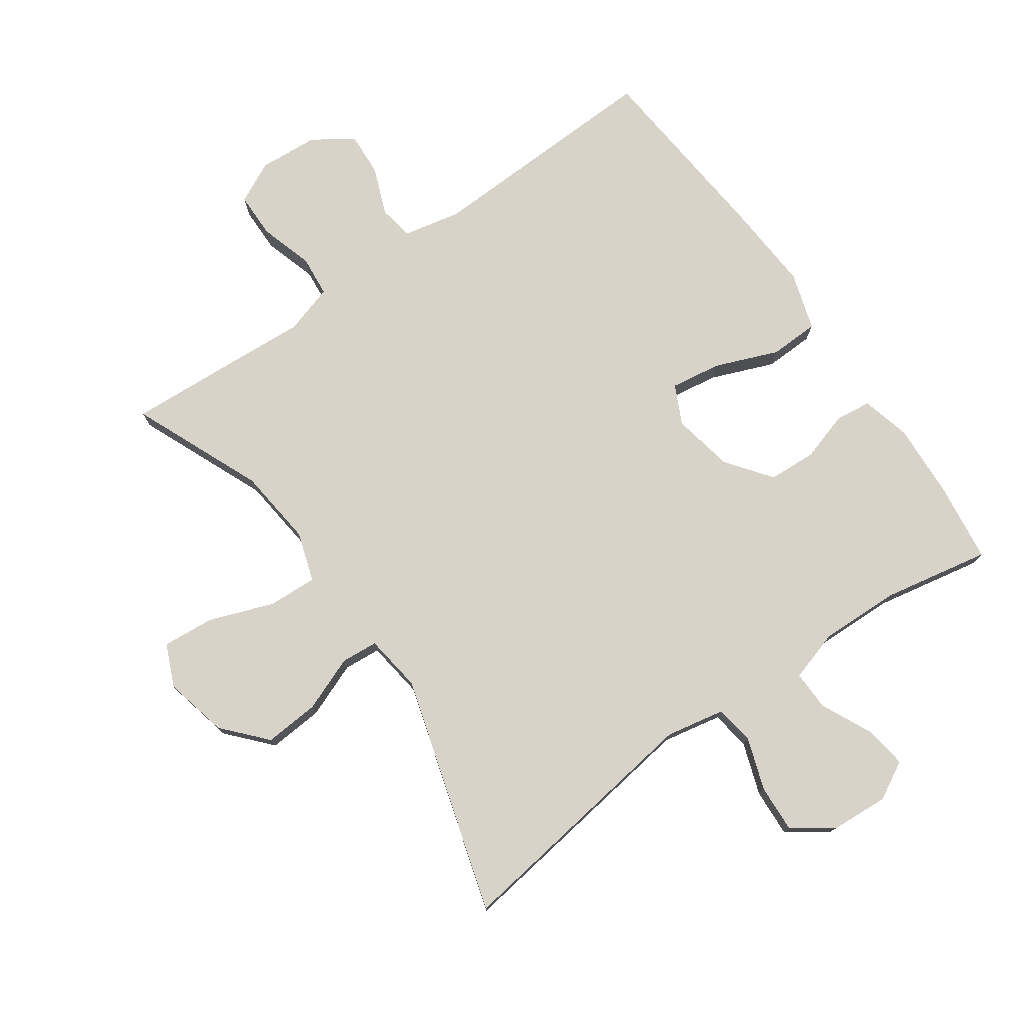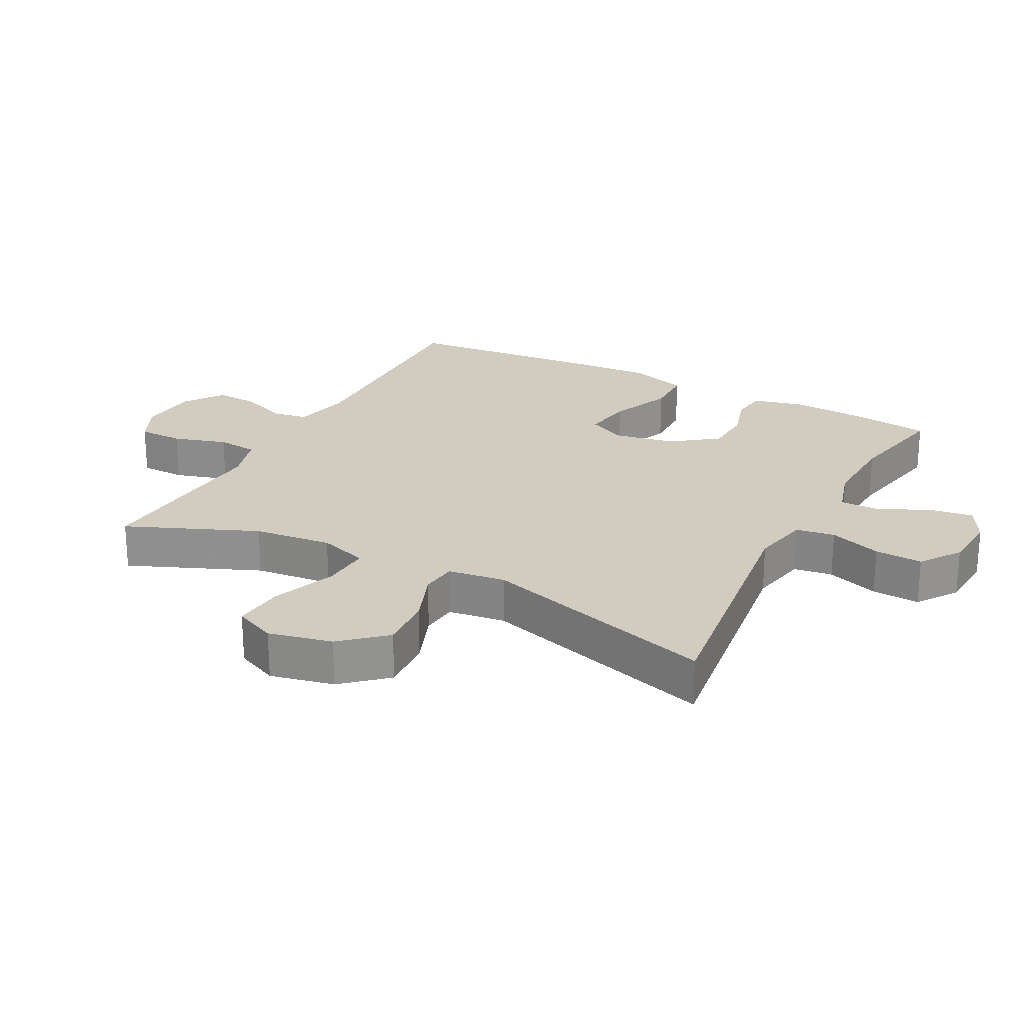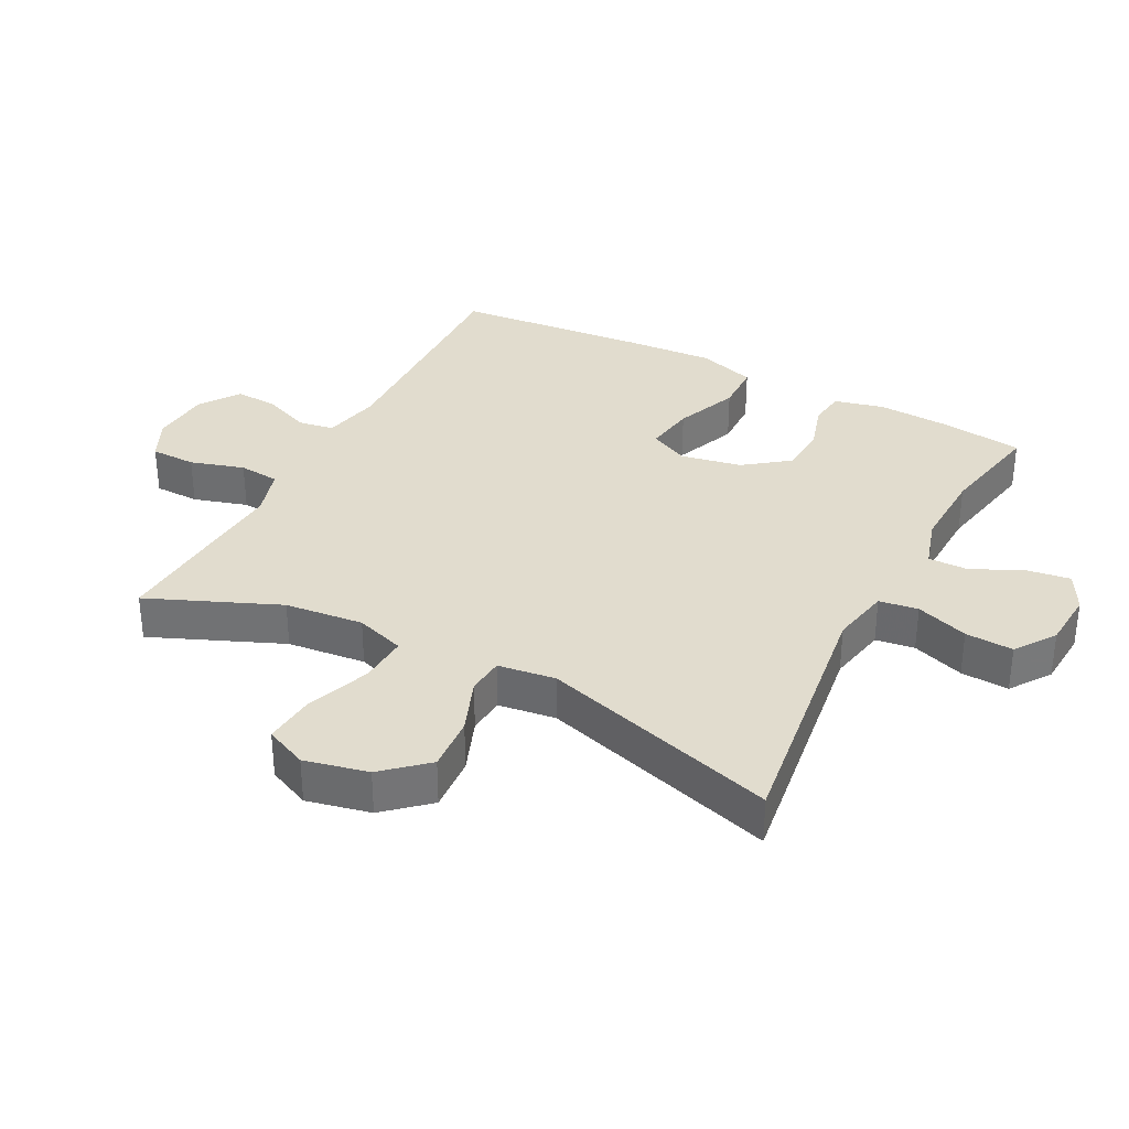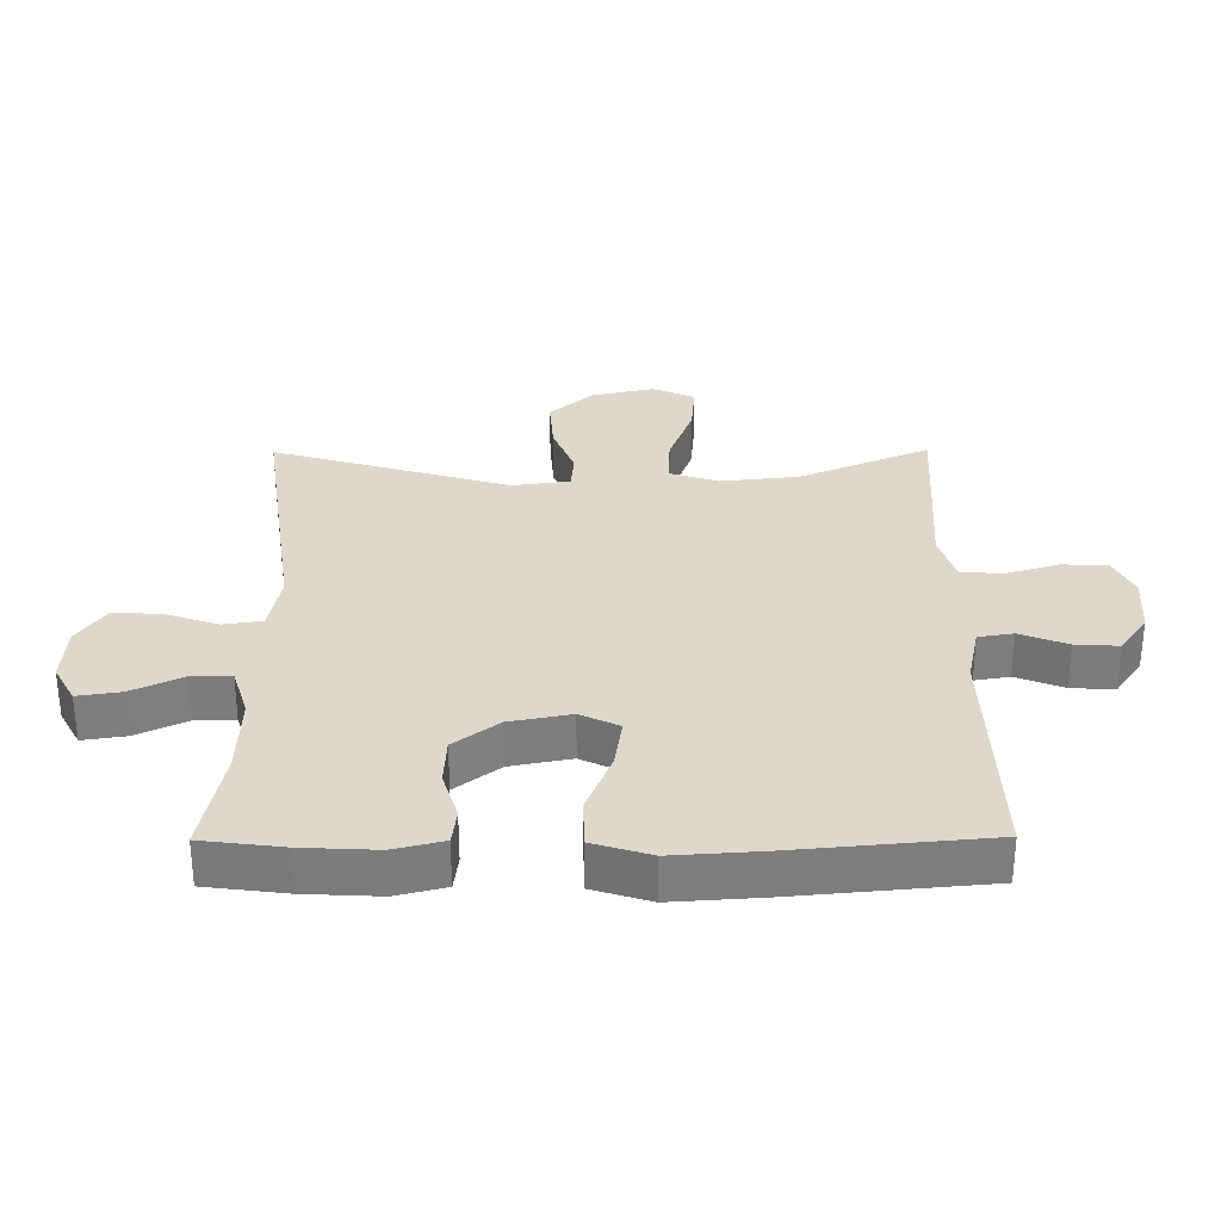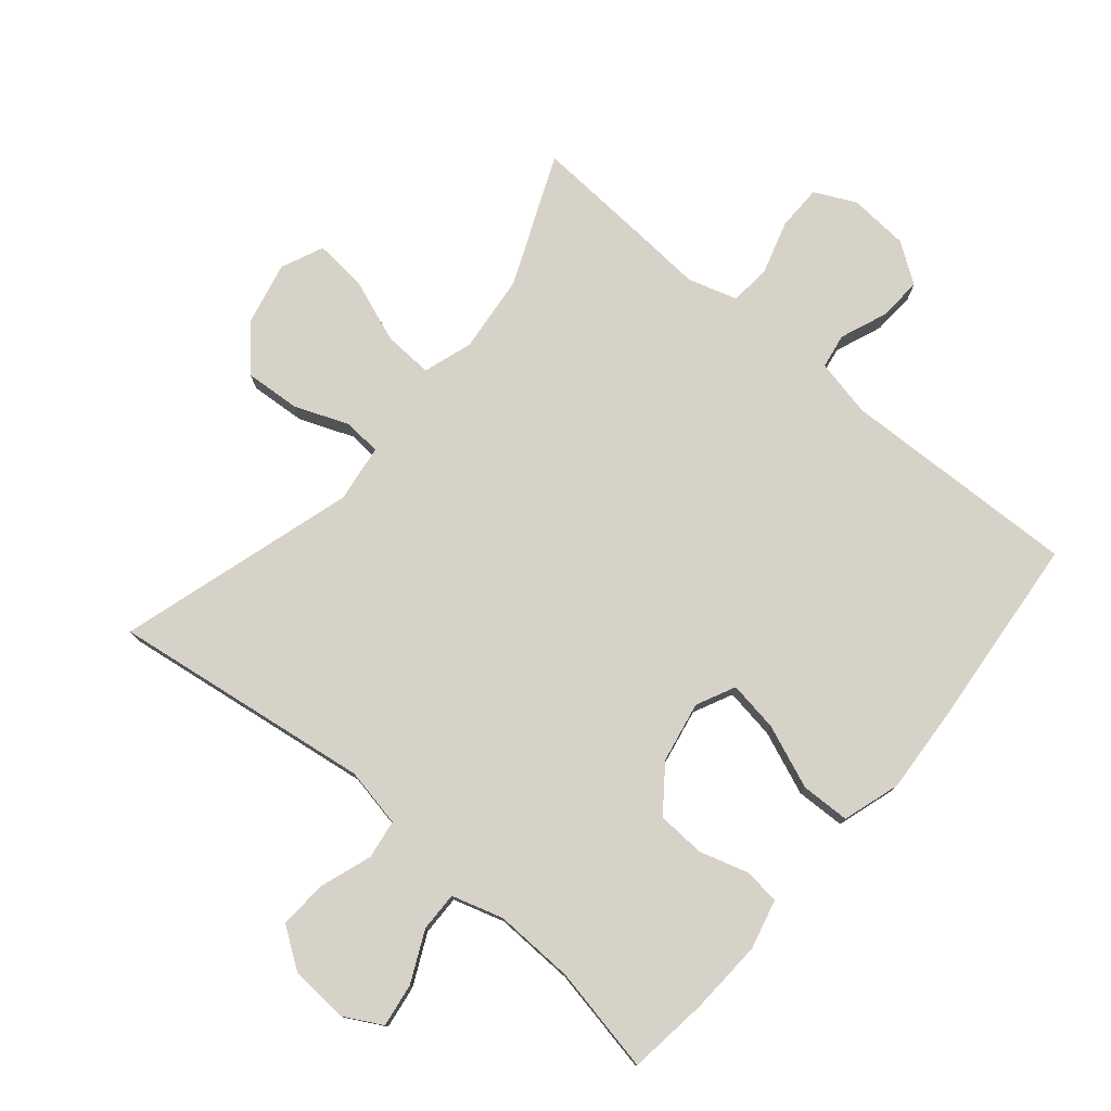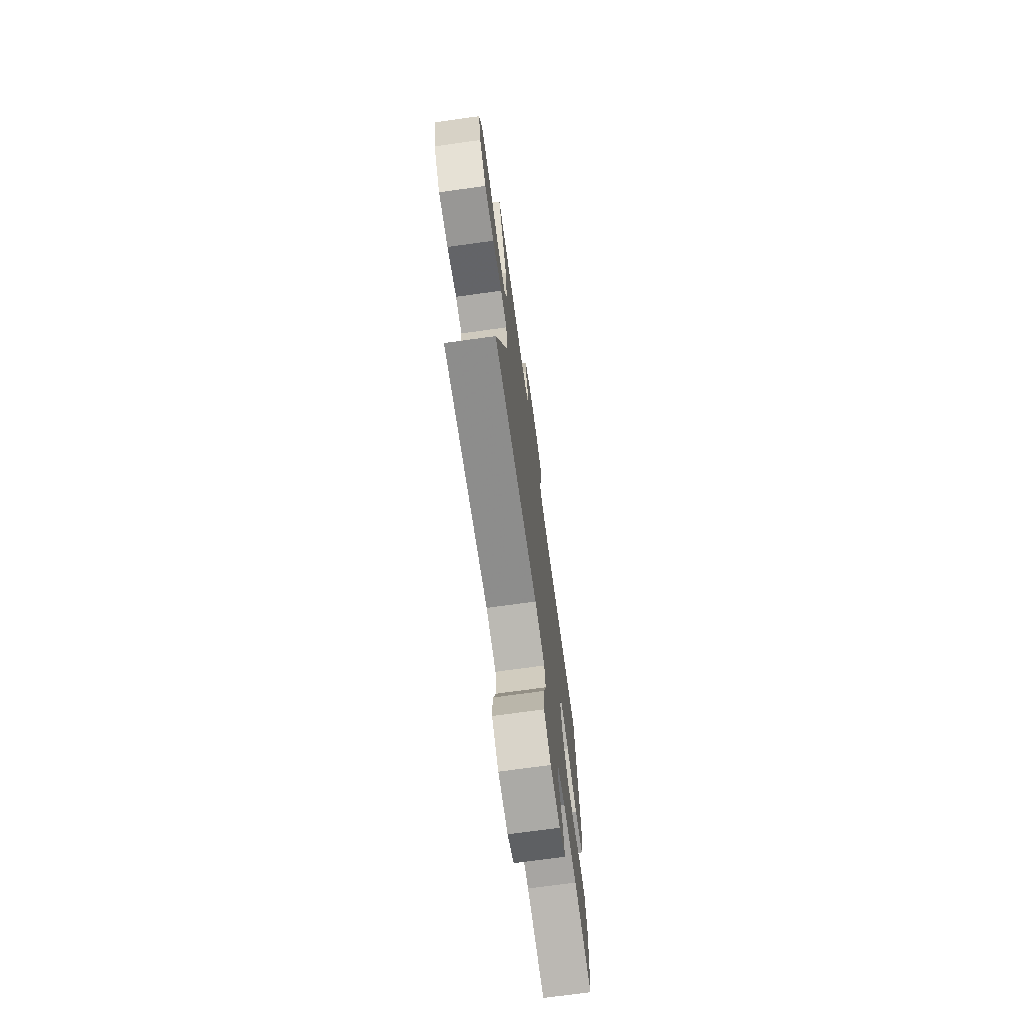
<metadata>
{"format":"obj","ext":"obj","renderer":"f3d","projection":"perspective","resolution":1024,"background":"white","views":[{"elev":76.9,"azim":144.8,"up":"+Y"},{"elev":23.8,"azim":117.9,"up":"+Y"},{"elev":34.0,"azim":117.6,"up":"+Y"},{"elev":31.3,"azim":-90.4,"up":"+Y"},{"elev":77.3,"azim":-139.9,"up":"+Y"},{"elev":-72.1,"azim":97.9,"up":"+Z"}]}
</metadata>
<code>
v -0.5 0.07 -0.5
v -0.516 0.07 -0.376
v -0.522 0.07 -0.261
v -0.503 0.07 -0.185
v -0.448 0.07 -0.178
v -0.372 0.07 -0.201
v -0.298 0.07 -0.197
v -0.246 0.07 -0.128
v -0.228 0.07 -0.034
v -0.257 0.07 0.026
v -0.335 0.07 0.014
v -0.432 0.07 -0.025
v -0.508 0.07 -0.023
v -0.536 0.07 0.066
v -0.527 0.07 0.203
v -0.5 0.07 0.5
v -0.132 0.07 0.489
v -0.043 0.07 0.508
v -0.034 0.07 0.562
v -0.063 0.07 0.635
v -0.067 0.07 0.702
v -0.006 0.07 0.744
v 0.086 0.07 0.751
v 0.15 0.07 0.72
v 0.151 0.07 0.65
v 0.126 0.07 0.567
v 0.132 0.07 0.504
v 0.208 0.07 0.481
v 0.323 0.07 0.489
v 0.5 0.07 0.5
v 0.415 0.07 0.299
v 0.402 0.07 0.178
v 0.427 0.07 0.102
v 0.503 0.07 0.106
v 0.602 0.07 0.143
v 0.682 0.07 0.15
v 0.711 0.07 0.085
v 0.689 0.07 -0.013
v 0.63 0.07 -0.079
v 0.545 0.07 -0.073
v 0.46 0.07 -0.04
v 0.403 0.07 -0.045
v 0.391 0.07 -0.134
v 0.5 0.07 -0.5
v 0.097 0.07 -0.444
v 0.006 0.07 -0.462
v -0.003 0.07 -0.522
v 0.025 0.07 -0.603
v 0.029 0.07 -0.677
v -0.033 0.07 -0.72
v -0.122 0.07 -0.726
v -0.181 0.07 -0.694
v -0.171 0.07 -0.627
v -0.134 0.07 -0.549
v -0.133 0.07 -0.488
v -0.212 0.07 -0.464
v -0.336 0.07 -0.468
v -0.5 0 -0.5
v -0.516 0 -0.376
v -0.522 0 -0.261
v -0.503 0 -0.185
v -0.448 0 -0.178
v -0.372 0 -0.201
v -0.298 0 -0.197
v -0.246 0 -0.128
v -0.228 0 -0.034
v -0.257 0 0.026
v -0.335 0 0.014
v -0.432 0 -0.025
v -0.508 0 -0.023
v -0.536 0 0.066
v -0.527 0 0.203
v -0.5 0 0.5
v -0.132 0 0.489
v -0.043 0 0.508
v -0.034 0 0.562
v -0.063 0 0.635
v -0.067 0 0.702
v -0.006 0 0.744
v 0.086 0 0.751
v 0.15 0 0.72
v 0.151 0 0.65
v 0.126 0 0.567
v 0.132 0 0.504
v 0.208 0 0.481
v 0.323 0 0.489
v 0.5 0 0.5
v 0.415 0 0.299
v 0.402 0 0.178
v 0.427 0 0.102
v 0.503 0 0.106
v 0.602 0 0.143
v 0.682 0 0.15
v 0.711 0 0.085
v 0.689 0 -0.013
v 0.63 0 -0.079
v 0.545 0 -0.073
v 0.46 0 -0.04
v 0.403 0 -0.045
v 0.391 0 -0.134
v 0.5 0 -0.5
v 0.097 0 -0.444
v 0.006 0 -0.462
v -0.003 0 -0.522
v 0.025 0 -0.603
v 0.029 0 -0.677
v -0.033 0 -0.72
v -0.122 0 -0.726
v -0.181 0 -0.694
v -0.171 0 -0.627
v -0.134 0 -0.549
v -0.133 0 -0.488
v -0.212 0 -0.464
v -0.336 0 -0.468
f 51 52 53 54
f 51 54 55
f 50 51 55
f 47 48 49 50
f 46 47 50 55
f 45 46 55 56
f 43 44 45
f 42 43 45 56
f 38 39 40 41
f 38 41 42
f 37 38 42
f 34 35 36 37
f 33 34 37 42
f 32 33 42 56
f 28 29 30 31
f 27 28 31 32
f 23 24 25 26
f 23 26 27
f 22 23 27
f 19 20 21 22
f 19 22 27
f 18 19 27 32
f 14 15 16 17
f 11 12 13 14
f 10 11 14 17
f 9 10 17 18
f 3 4 5 6
f 3 6 7
f 57 1 2 3
f 57 3 7
f 56 57 7 8
f 18 32 56
f 8 9 18 56
f 111 110 109 108
f 112 111 108
f 112 108 107
f 107 106 105 104
f 112 107 104 103
f 113 112 103 102
f 102 101 100
f 113 102 100 99
f 98 97 96 95
f 99 98 95
f 99 95 94
f 94 93 92 91
f 99 94 91 90
f 113 99 90 89
f 88 87 86 85
f 89 88 85 84
f 83 82 81 80
f 84 83 80
f 84 80 79
f 79 78 77 76
f 84 79 76
f 89 84 76 75
f 74 73 72 71
f 71 70 69 68
f 74 71 68 67
f 75 74 67 66
f 63 62 61 60
f 64 63 60
f 60 59 58 114
f 64 60 114
f 65 64 114 113
f 113 89 75
f 113 75 66 65
f 1 58 59 2
f 2 59 60 3
f 3 60 61 4
f 4 61 62 5
f 5 62 63 6
f 6 63 64 7
f 7 64 65 8
f 8 65 66 9
f 9 66 67 10
f 10 67 68 11
f 11 68 69 12
f 12 69 70 13
f 13 70 71 14
f 14 71 72 15
f 15 72 73 16
f 16 73 74 17
f 17 74 75 18
f 18 75 76 19
f 19 76 77 20
f 20 77 78 21
f 21 78 79 22
f 22 79 80 23
f 23 80 81 24
f 24 81 82 25
f 25 82 83 26
f 26 83 84 27
f 27 84 85 28
f 28 85 86 29
f 29 86 87 30
f 30 87 88 31
f 31 88 89 32
f 32 89 90 33
f 33 90 91 34
f 34 91 92 35
f 35 92 93 36
f 36 93 94 37
f 37 94 95 38
f 38 95 96 39
f 39 96 97 40
f 40 97 98 41
f 41 98 99 42
f 42 99 100 43
f 43 100 101 44
f 44 101 102 45
f 45 102 103 46
f 46 103 104 47
f 47 104 105 48
f 48 105 106 49
f 49 106 107 50
f 50 107 108 51
f 51 108 109 52
f 52 109 110 53
f 53 110 111 54
f 54 111 112 55
f 55 112 113 56
f 56 113 114 57
f 57 114 58 1

</code>
